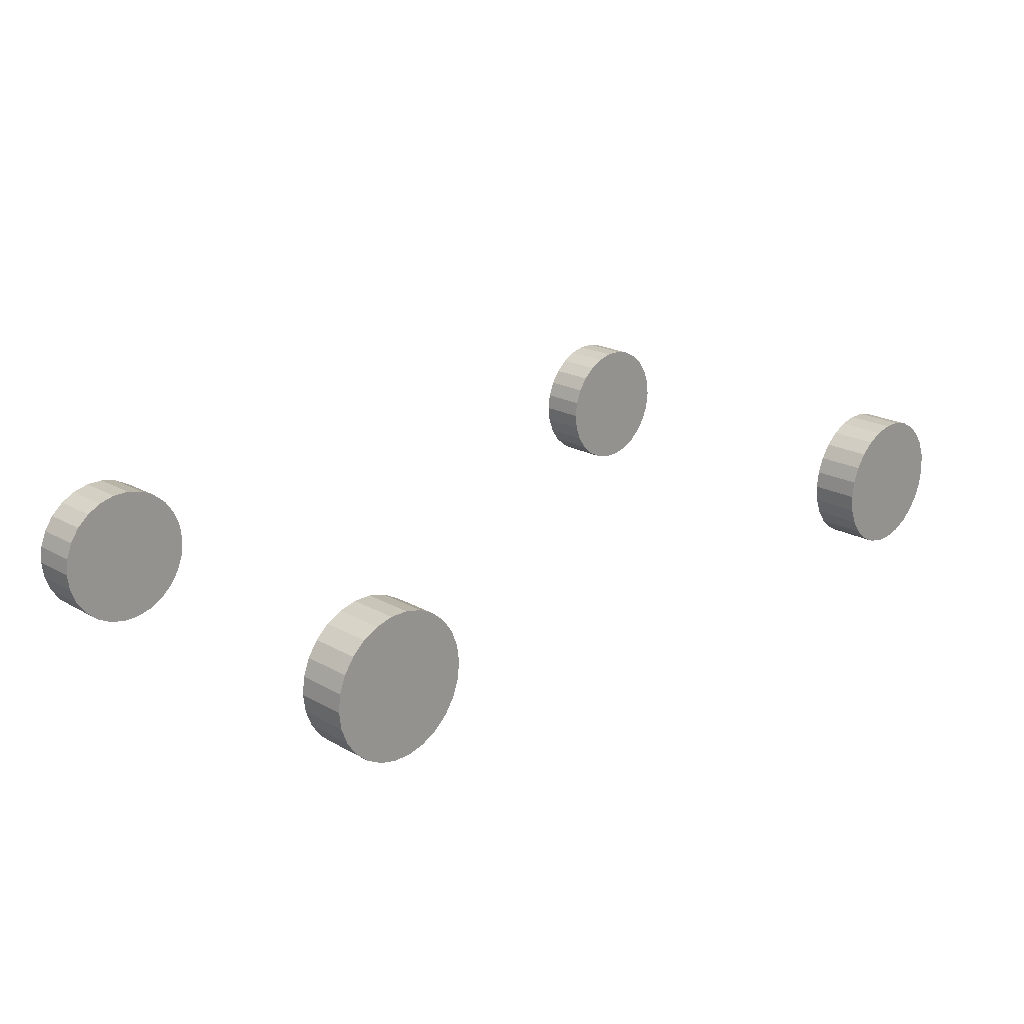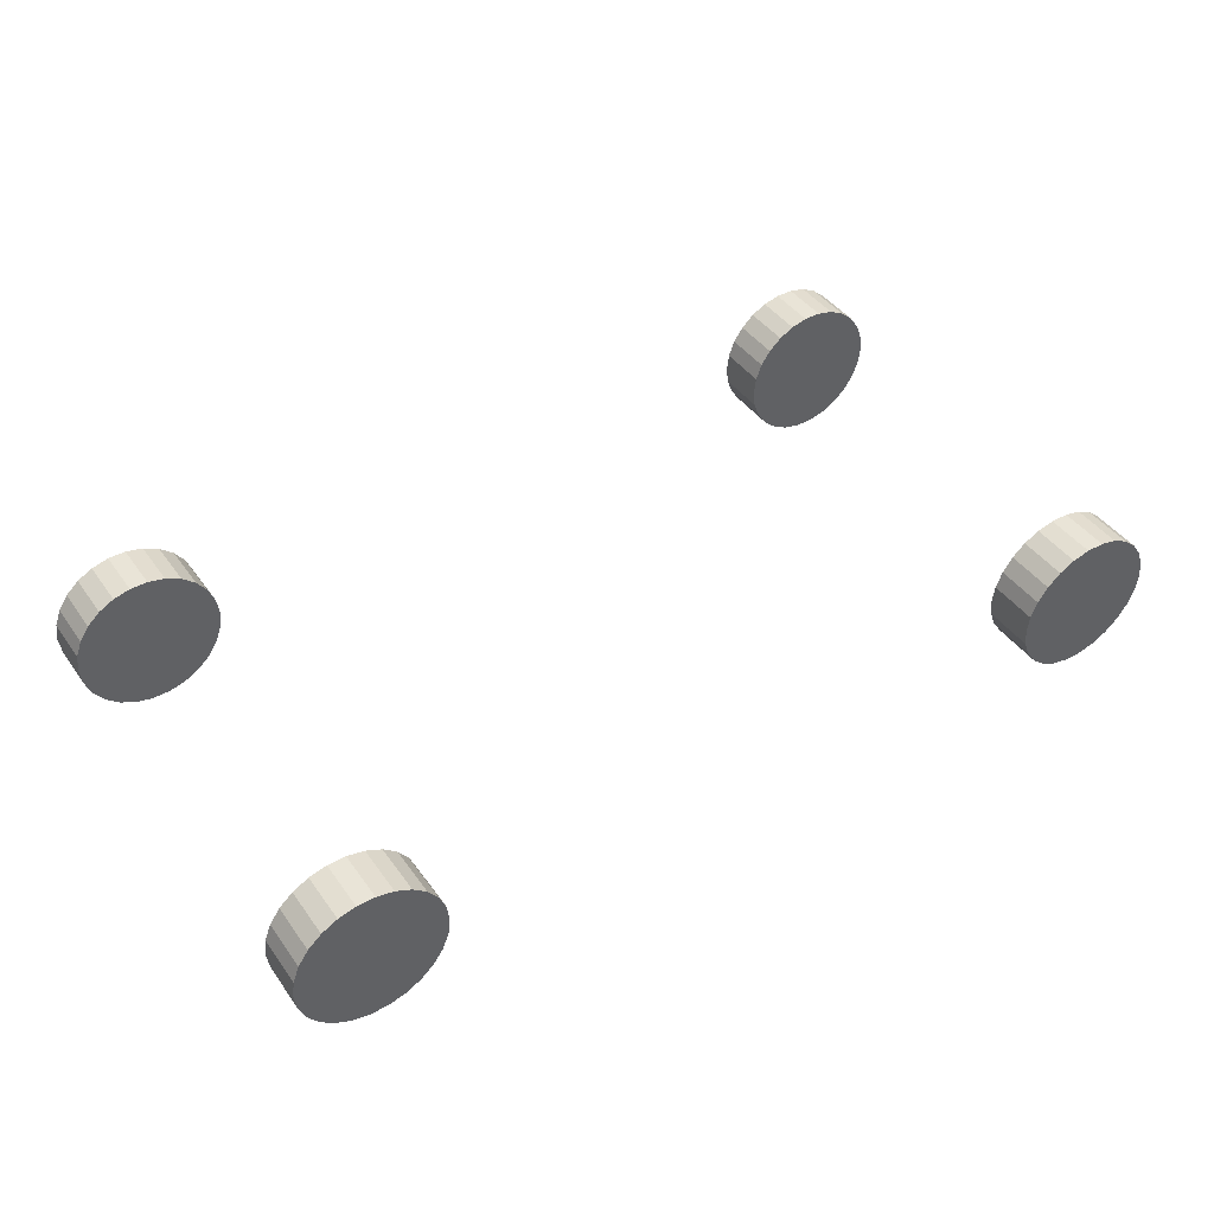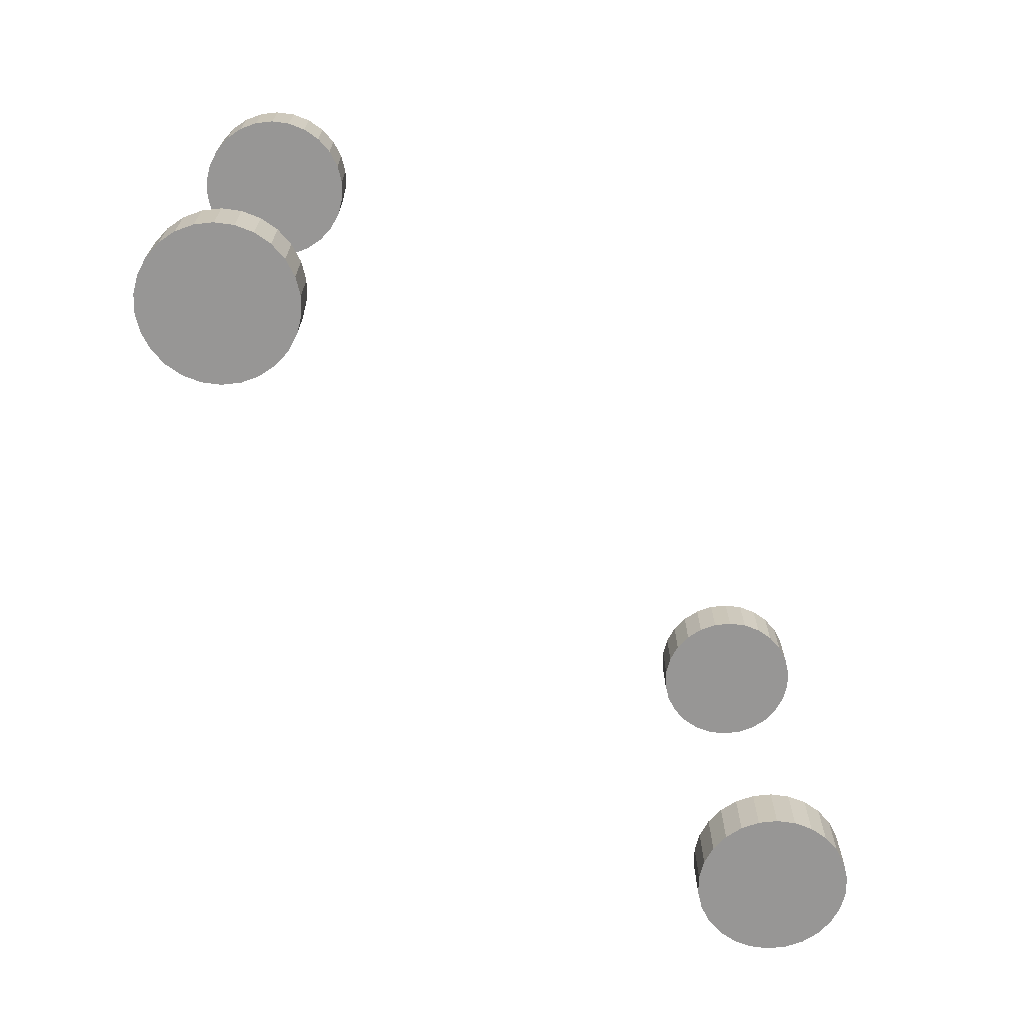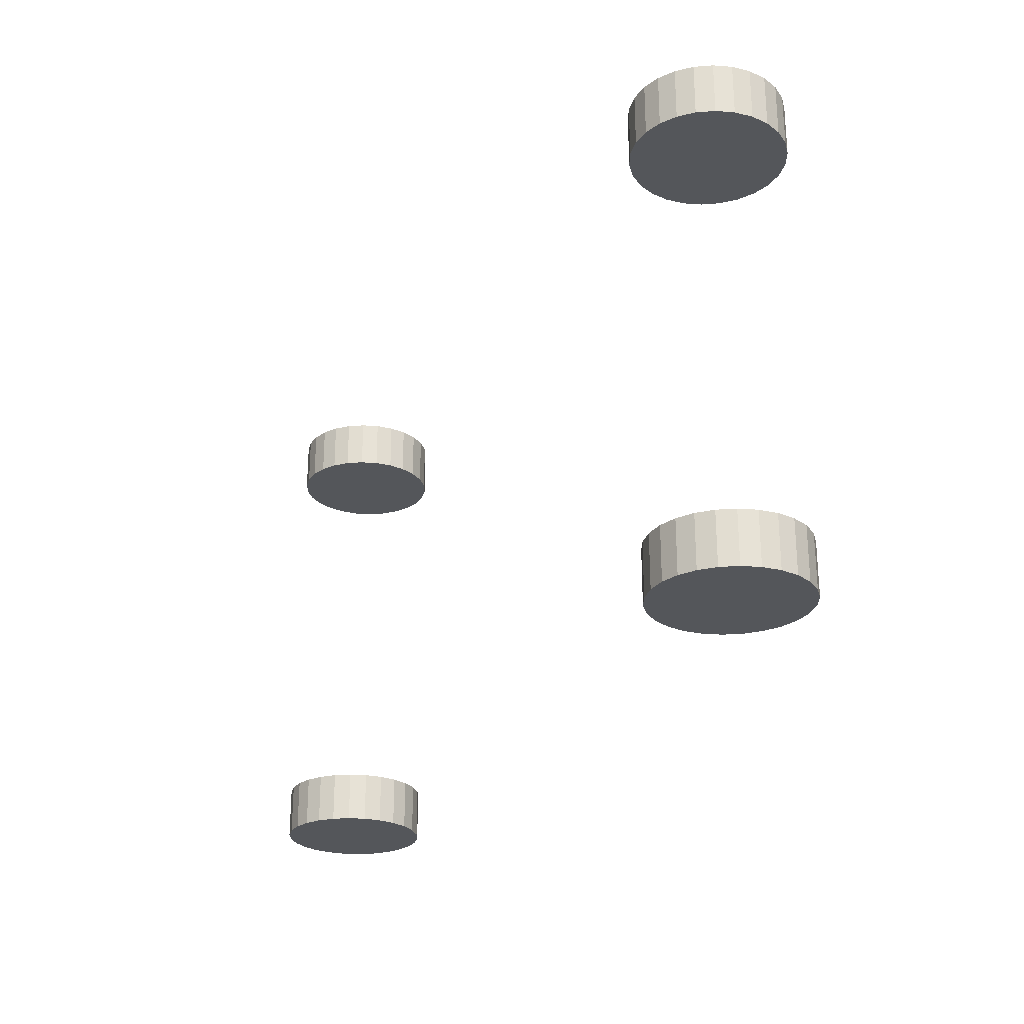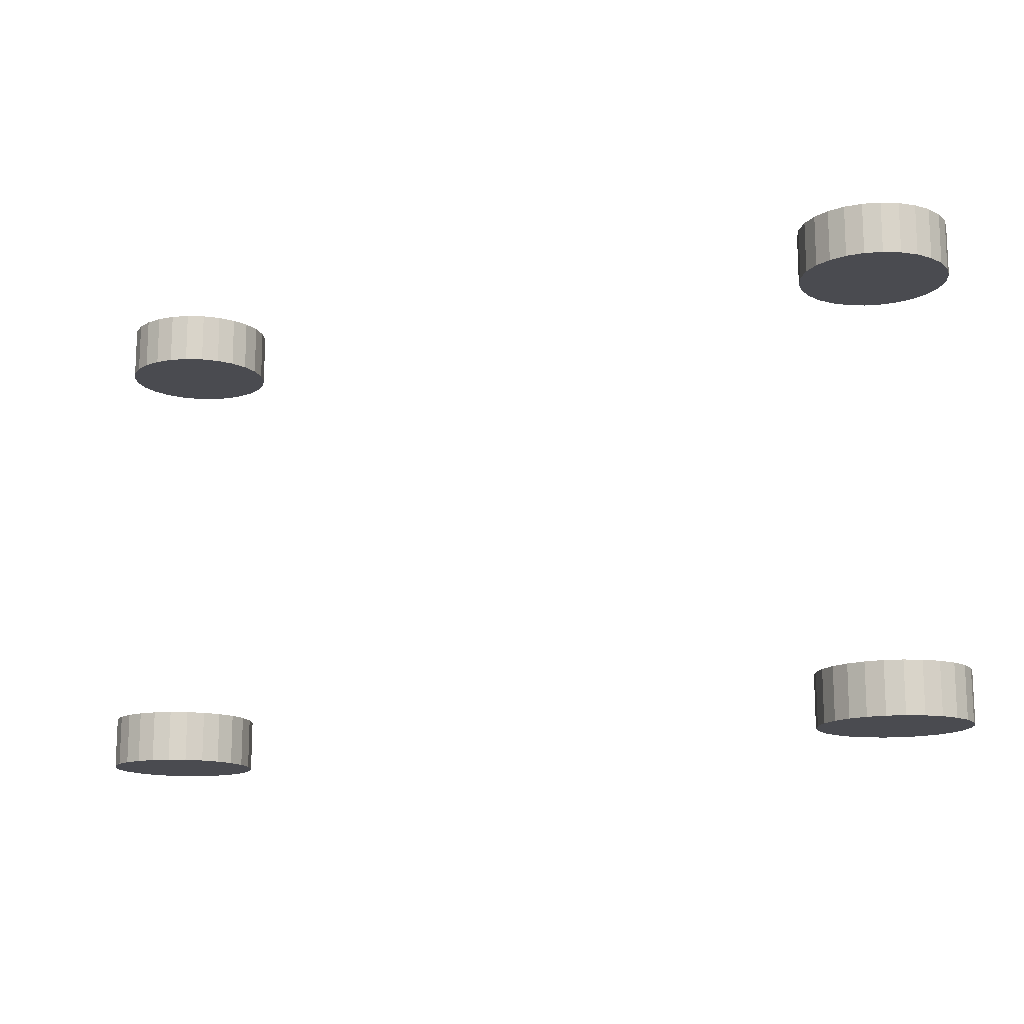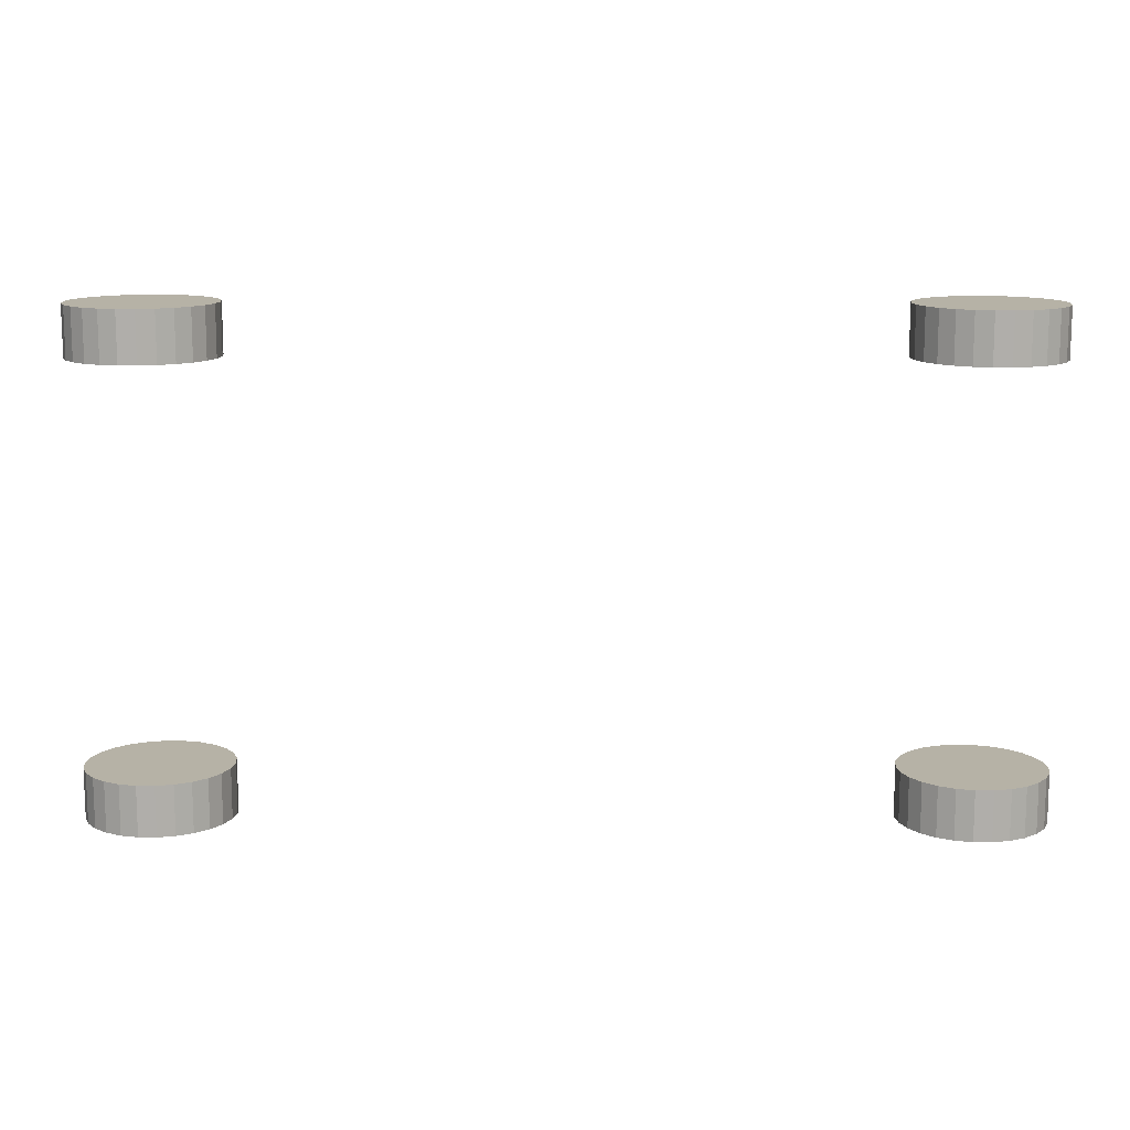
<metadata>
{"format":"obj","ext":"obj","renderer":"f3d","projection":"perspective","resolution":1024,"background":"white","views":[{"elev":20.7,"azim":-45.0,"up":"+Z"},{"elev":43.4,"azim":-33.0,"up":"+Z"},{"elev":-67.8,"azim":-49.1,"up":"+Y"},{"elev":-25.5,"azim":62.3,"up":"+Y"},{"elev":-14.4,"azim":23.8,"up":"+Y"},{"elev":12.2,"azim":1.0,"up":"+Y"}]}
</metadata>
<code>
o sedan_wheels_Cut015
v -14.62 -8.8 -2.031
v -15.18 -7 -1.74
v -14.62 -7 -2.031
v -15.18 -8.8 -1.74
v -14.01 -8.8 -2.181
v -14.01 -7 -2.181
v -11.18 -8.8 1.022
v -11.1 -7 0.4
v -11.18 -7 1.022
v -13.39 -8.8 -2.181
v -13.39 -7 -2.181
v -11.1 -8.8 0.4
v -11.4 -8.8 1.608
v -11.4 -7 1.608
v -12.78 -8.8 -2.031
v -12.78 -7 -2.031
v -11.75 -8.8 2.124
v -11.75 -7 2.124
v -12.22 -8.8 -1.74
v -12.22 -7 -1.74
v -12.22 -8.8 2.54
v -12.22 -7 2.54
v -11.75 -8.8 -1.324
v -11.75 -7 -1.324
v -12.78 -8.8 2.831
v -12.78 -7 2.831
v -11.4 -8.8 -0.8083
v -11.4 -7 -0.8083
v -11.18 -8.8 -0.2222
v -11.18 -7 -0.2222
v -13.39 -8.8 2.981
v -13.39 -7 2.981
v -14.01 -8.8 2.981
v -14.01 -7 2.981
v -14.62 -8.8 2.831
v -14.62 -7 2.831
v -15.18 -8.8 2.54
v -15.18 -7 2.54
v -15.65 -8.8 2.124
v -15.65 -7 2.124
v -16 -8.8 1.608
v -16 -7 1.608
v -16.22 -8.8 1.022
v -16.22 -7 1.022
v -16.3 -8.8 0.4
v -16.3 -7 0.4
v -16.22 -8.8 -0.2222
v -16.22 -7 -0.2222
v -16 -8.8 -0.8083
v -16 -7 -0.8083
v -15.65 -8.8 -1.324
v -15.65 -7 -1.324
v -14.62 7 -2.031
v -15.18 8.8 -1.74
v -14.62 8.8 -2.031
v -15.18 7 -1.74
v -14.01 7 -2.181
v -14.01 8.8 -2.181
v -11.18 7 1.022
v -11.1 8.8 0.4
v -11.18 8.8 1.022
v -13.39 7 -2.181
v -13.39 8.8 -2.181
v -11.1 7 0.4
v -11.4 7 1.608
v -11.4 8.8 1.608
v -12.78 7 -2.031
v -12.78 8.8 -2.031
v -11.75 7 2.124
v -11.75 8.8 2.124
v -12.22 7 -1.74
v -12.22 8.8 -1.74
v -12.22 7 2.54
v -12.22 8.8 2.54
v -11.75 7 -1.324
v -11.75 8.8 -1.324
v -12.78 7 2.831
v -12.78 8.8 2.831
v -11.4 7 -0.8083
v -11.4 8.8 -0.8083
v -11.18 7 -0.2222
v -11.18 8.8 -0.2222
v -13.39 7 2.981
v -13.39 8.8 2.981
v -14.01 7 2.981
v -14.01 8.8 2.981
v -14.62 7 2.831
v -14.62 8.8 2.831
v -15.18 7 2.54
v -15.18 8.8 2.54
v -15.65 7 2.124
v -15.65 8.8 2.124
v -16 7 1.608
v -16 8.8 1.608
v -16.22 7 1.022
v -16.22 8.8 1.022
v -16.3 7 0.4
v -16.3 8.8 0.4
v -16.22 7 -0.2222
v -16.22 8.8 -0.2222
v -16 7 -0.8083
v -16 8.8 -0.8083
v -15.65 7 -1.324
v -15.65 8.8 -1.324
v 13.18 -8.8 -2.031
v 12.62 -7 -1.74
v 13.18 -7 -2.031
v 12.62 -8.8 -1.74
v 13.79 -8.8 -2.181
v 13.79 -7 -2.181
v 16.62 -8.8 1.022
v 16.7 -7 0.4
v 16.62 -7 1.022
v 14.41 -8.8 -2.181
v 14.41 -7 -2.181
v 16.7 -8.8 0.4
v 16.4 -8.8 1.608
v 16.4 -7 1.608
v 15.02 -8.8 -2.031
v 15.02 -7 -2.031
v 16.05 -8.8 2.124
v 16.05 -7 2.124
v 15.58 -8.8 -1.74
v 15.58 -7 -1.74
v 15.58 -8.8 2.54
v 15.58 -7 2.54
v 16.05 -8.8 -1.324
v 16.05 -7 -1.324
v 15.02 -8.8 2.831
v 15.02 -7 2.831
v 16.4 -8.8 -0.8083
v 16.4 -7 -0.8083
v 16.62 -8.8 -0.2222
v 16.62 -7 -0.2222
v 14.41 -8.8 2.981
v 14.41 -7 2.981
v 13.79 -8.8 2.981
v 13.79 -7 2.981
v 13.18 -8.8 2.831
v 13.18 -7 2.831
v 12.62 -8.8 2.54
v 12.62 -7 2.54
v 12.15 -8.8 2.124
v 12.15 -7 2.124
v 11.8 -8.8 1.608
v 11.8 -7 1.608
v 11.58 -8.8 1.022
v 11.58 -7 1.022
v 11.5 -8.8 0.4
v 11.5 -7 0.4
v 11.58 -8.8 -0.2222
v 11.58 -7 -0.2222
v 11.8 -8.8 -0.8083
v 11.8 -7 -0.8083
v 12.15 -8.8 -1.324
v 12.15 -7 -1.324
v 13.18 7 -2.031
v 12.62 8.8 -1.74
v 13.18 8.8 -2.031
v 12.62 7 -1.74
v 13.79 7 -2.181
v 13.79 8.8 -2.181
v 16.62 7 1.022
v 16.7 8.8 0.4
v 16.62 8.8 1.022
v 14.41 7 -2.181
v 14.41 8.8 -2.181
v 16.7 7 0.4
v 16.4 7 1.608
v 16.4 8.8 1.608
v 15.02 7 -2.031
v 15.02 8.8 -2.031
v 16.05 7 2.124
v 16.05 8.8 2.124
v 15.58 7 -1.74
v 15.58 8.8 -1.74
v 15.58 7 2.54
v 15.58 8.8 2.54
v 16.05 7 -1.324
v 16.05 8.8 -1.324
v 15.02 7 2.831
v 15.02 8.8 2.831
v 16.4 7 -0.8083
v 16.4 8.8 -0.8083
v 16.62 7 -0.2222
v 16.62 8.8 -0.2222
v 14.41 7 2.981
v 14.41 8.8 2.981
v 13.79 7 2.981
v 13.79 8.8 2.981
v 13.18 7 2.831
v 13.18 8.8 2.831
v 12.62 7 2.54
v 12.62 8.8 2.54
v 12.15 7 2.124
v 12.15 8.8 2.124
v 11.8 7 1.608
v 11.8 8.8 1.608
v 11.58 7 1.022
v 11.58 8.8 1.022
v 11.5 7 0.4
v 11.5 8.8 0.4
v 11.58 7 -0.2222
v 11.58 8.8 -0.2222
v 11.8 7 -0.8083
v 11.8 8.8 -0.8083
v 12.15 7 -1.324
v 12.15 8.8 -1.324
f 1 2 3
f 1 4 2
f 5 3 6
f 5 1 3
f 7 8 9
f 10 6 11
f 7 12 8
f 10 5 6
f 13 9 14
f 15 11 16
f 13 7 9
f 15 10 11
f 17 14 18
f 19 16 20
f 17 13 14
f 19 15 16
f 21 18 22
f 23 20 24
f 21 17 18
f 23 19 20
f 25 22 26
f 27 24 28
f 25 21 22
f 27 23 24
f 29 28 30
f 29 27 28
f 31 26 32
f 12 30 8
f 31 25 26
f 12 29 30
f 33 32 34
f 33 31 32
f 35 34 36
f 35 33 34
f 37 36 38
f 37 35 36
f 39 38 40
f 39 37 38
f 41 40 42
f 41 39 40
f 43 41 42
f 43 42 44
f 45 43 44
f 45 44 46
f 47 46 48
f 47 45 46
f 49 47 48
f 49 48 50
f 51 50 52
f 51 49 50
f 4 52 2
f 4 51 52
f 11 6 3
f 40 44 42
f 24 3 2
f 24 16 11
f 24 20 16
f 24 11 3
f 30 28 24
f 34 38 36
f 34 40 38
f 8 48 46
f 8 50 48
f 8 52 50
f 8 2 52
f 8 24 2
f 8 30 24
f 9 46 44
f 9 8 46
f 22 32 26
f 22 34 32
f 18 14 9
f 18 44 40
f 18 40 34
f 18 9 44
f 18 34 22
f 5 10 1
f 43 39 41
f 1 23 4
f 15 23 10
f 19 23 15
f 10 23 1
f 27 29 23
f 37 33 35
f 39 33 37
f 47 12 45
f 49 12 47
f 51 12 49
f 4 12 51
f 23 12 4
f 29 12 23
f 45 7 43
f 12 7 45
f 31 21 25
f 33 21 31
f 13 17 7
f 43 17 39
f 39 17 33
f 7 17 43
f 33 17 21
f 53 54 55
f 53 56 54
f 57 55 58
f 57 53 55
f 59 60 61
f 62 58 63
f 59 64 60
f 62 57 58
f 65 61 66
f 67 63 68
f 65 59 61
f 67 62 63
f 69 66 70
f 71 68 72
f 69 65 66
f 71 67 68
f 73 70 74
f 75 72 76
f 73 69 70
f 75 71 72
f 77 74 78
f 79 76 80
f 77 73 74
f 79 75 76
f 81 80 82
f 81 79 80
f 83 78 84
f 64 82 60
f 83 77 78
f 64 81 82
f 85 84 86
f 85 83 84
f 87 86 88
f 87 85 86
f 89 88 90
f 89 87 88
f 91 90 92
f 91 89 90
f 93 92 94
f 93 91 92
f 95 93 94
f 95 94 96
f 97 95 96
f 97 96 98
f 99 98 100
f 99 97 98
f 101 100 102
f 101 99 100
f 103 102 104
f 103 101 102
f 56 104 54
f 56 103 104
f 63 58 55
f 92 96 94
f 76 55 54
f 76 68 63
f 76 72 68
f 76 63 55
f 82 80 76
f 86 90 88
f 86 92 90
f 60 100 98
f 60 102 100
f 60 104 102
f 60 54 104
f 60 76 54
f 60 82 76
f 61 98 96
f 61 60 98
f 74 84 78
f 74 86 84
f 70 66 61
f 70 96 92
f 70 92 86
f 70 61 96
f 70 86 74
f 57 62 53
f 95 91 93
f 53 75 56
f 67 75 62
f 71 75 67
f 62 75 53
f 79 81 75
f 89 85 87
f 91 85 89
f 99 64 97
f 101 64 99
f 103 64 101
f 56 64 103
f 75 64 56
f 81 64 75
f 97 59 95
f 64 59 97
f 83 73 77
f 85 73 83
f 65 69 59
f 95 69 91
f 91 69 85
f 59 69 95
f 85 69 73
f 105 106 107
f 105 108 106
f 109 107 110
f 109 105 107
f 111 112 113
f 114 110 115
f 111 116 112
f 114 109 110
f 117 113 118
f 119 115 120
f 117 111 113
f 119 114 115
f 121 118 122
f 123 120 124
f 121 117 118
f 123 119 120
f 125 122 126
f 127 124 128
f 125 121 122
f 127 123 124
f 129 126 130
f 131 128 132
f 129 125 126
f 131 127 128
f 133 132 134
f 133 131 132
f 135 130 136
f 116 134 112
f 135 129 130
f 116 133 134
f 137 136 138
f 137 135 136
f 139 138 140
f 139 137 138
f 141 140 142
f 141 139 140
f 143 142 144
f 143 141 142
f 145 144 146
f 145 143 144
f 147 145 146
f 147 146 148
f 149 147 148
f 149 148 150
f 151 150 152
f 151 149 150
f 153 151 152
f 153 152 154
f 155 154 156
f 155 153 154
f 108 156 106
f 108 155 156
f 152 156 154
f 152 106 156
f 148 152 150
f 120 107 106
f 120 110 107
f 120 115 110
f 124 120 106
f 144 148 146
f 132 128 124
f 132 106 152
f 132 124 106
f 140 144 142
f 134 132 152
f 113 112 134
f 113 134 152
f 130 138 136
f 130 140 138
f 118 152 148
f 118 148 144
f 118 113 152
f 122 130 126
f 122 144 140
f 122 118 144
f 122 140 130
f 155 151 153
f 108 151 155
f 151 147 149
f 105 119 108
f 109 119 105
f 114 119 109
f 119 123 108
f 147 143 145
f 127 131 123
f 108 131 151
f 123 131 108
f 143 139 141
f 131 133 151
f 116 111 133
f 133 111 151
f 137 129 135
f 139 129 137
f 151 117 147
f 147 117 143
f 111 117 151
f 129 121 125
f 143 121 139
f 117 121 143
f 139 121 129
f 157 158 159
f 157 160 158
f 161 159 162
f 161 157 159
f 163 164 165
f 166 162 167
f 163 168 164
f 166 161 162
f 169 165 170
f 171 167 172
f 169 163 165
f 171 166 167
f 173 170 174
f 175 172 176
f 173 169 170
f 175 171 172
f 177 174 178
f 179 176 180
f 177 173 174
f 179 175 176
f 181 178 182
f 183 180 184
f 181 177 178
f 183 179 180
f 185 184 186
f 185 183 184
f 187 182 188
f 168 186 164
f 187 181 182
f 168 185 186
f 189 188 190
f 189 187 188
f 191 190 192
f 191 189 190
f 193 192 194
f 193 191 192
f 195 194 196
f 195 193 194
f 197 196 198
f 197 195 196
f 199 197 198
f 199 198 200
f 201 199 200
f 201 200 202
f 203 202 204
f 203 201 202
f 205 204 206
f 205 203 204
f 207 206 208
f 207 205 206
f 160 208 158
f 160 207 208
f 204 208 206
f 204 158 208
f 200 204 202
f 172 159 158
f 172 162 159
f 172 167 162
f 176 172 158
f 196 200 198
f 184 180 176
f 184 158 204
f 184 176 158
f 192 196 194
f 186 184 204
f 165 164 186
f 165 186 204
f 182 190 188
f 182 192 190
f 170 204 200
f 170 200 196
f 170 165 204
f 174 182 178
f 174 196 192
f 174 170 196
f 174 192 182
f 207 203 205
f 160 203 207
f 203 199 201
f 157 171 160
f 161 171 157
f 166 171 161
f 171 175 160
f 199 195 197
f 179 183 175
f 160 183 203
f 175 183 160
f 195 191 193
f 183 185 203
f 168 163 185
f 185 163 203
f 189 181 187
f 191 181 189
f 203 169 199
f 199 169 195
f 163 169 203
f 181 173 177
f 195 173 191
f 169 173 195
f 191 173 181

</code>
